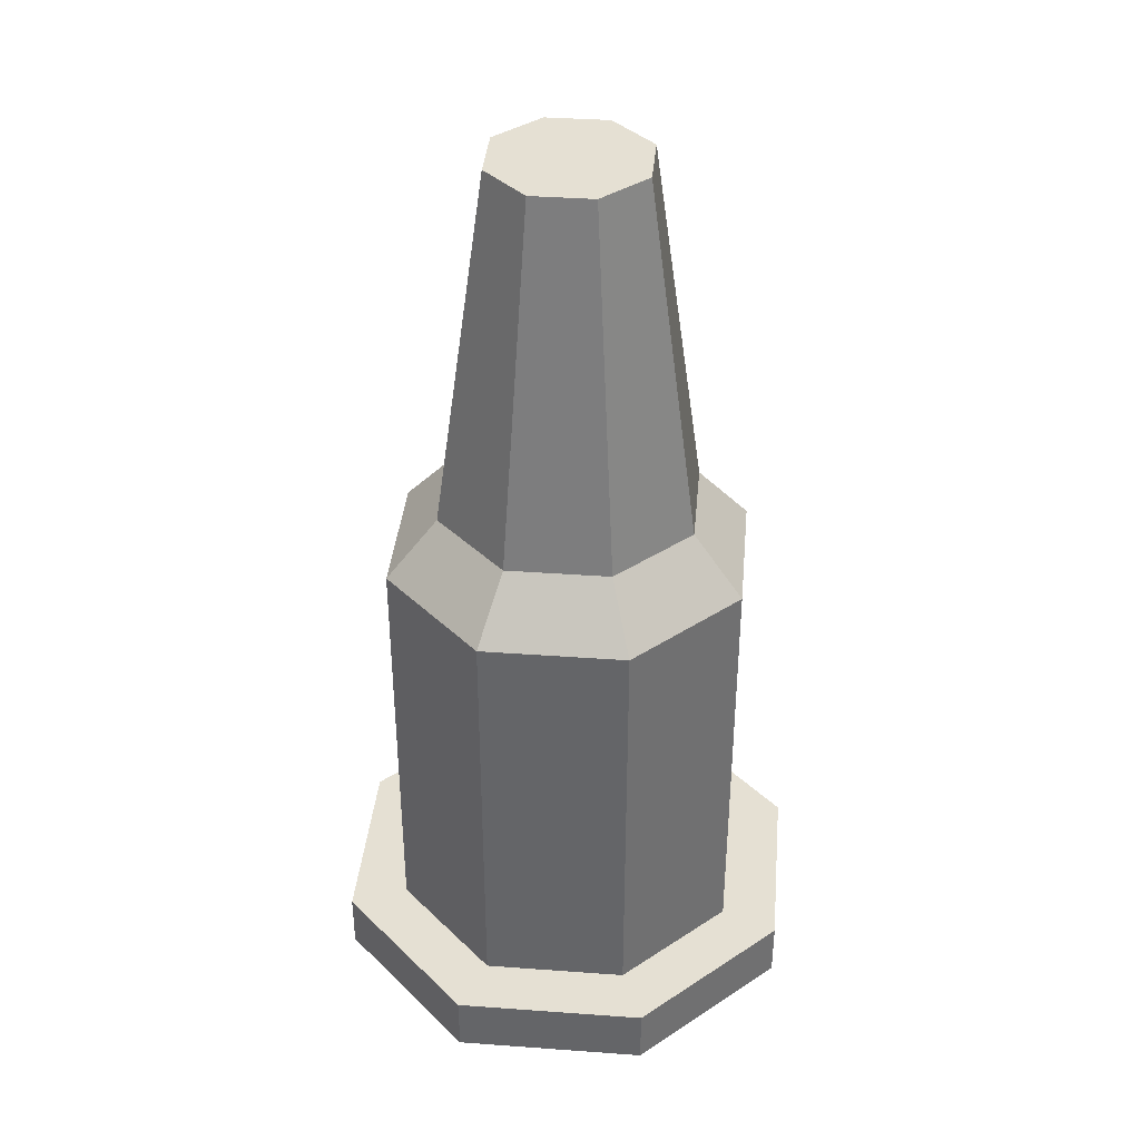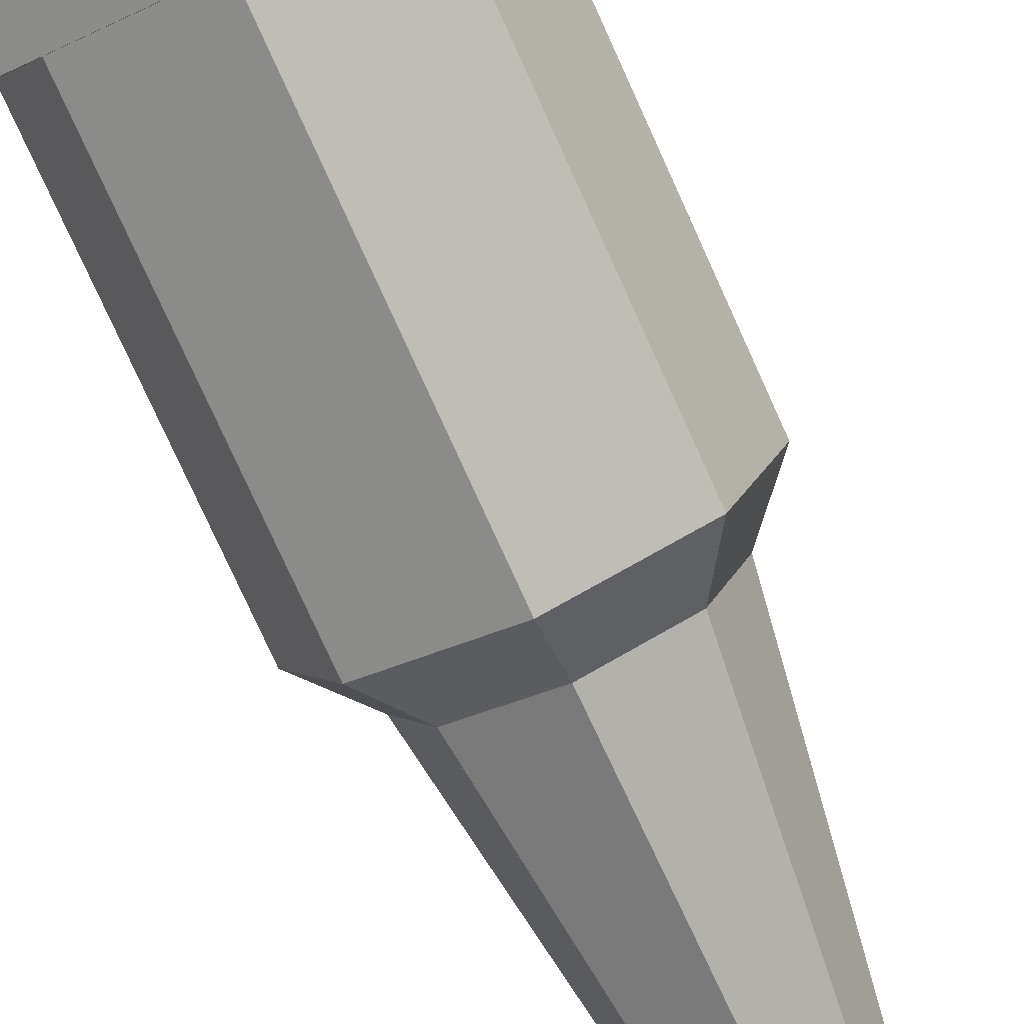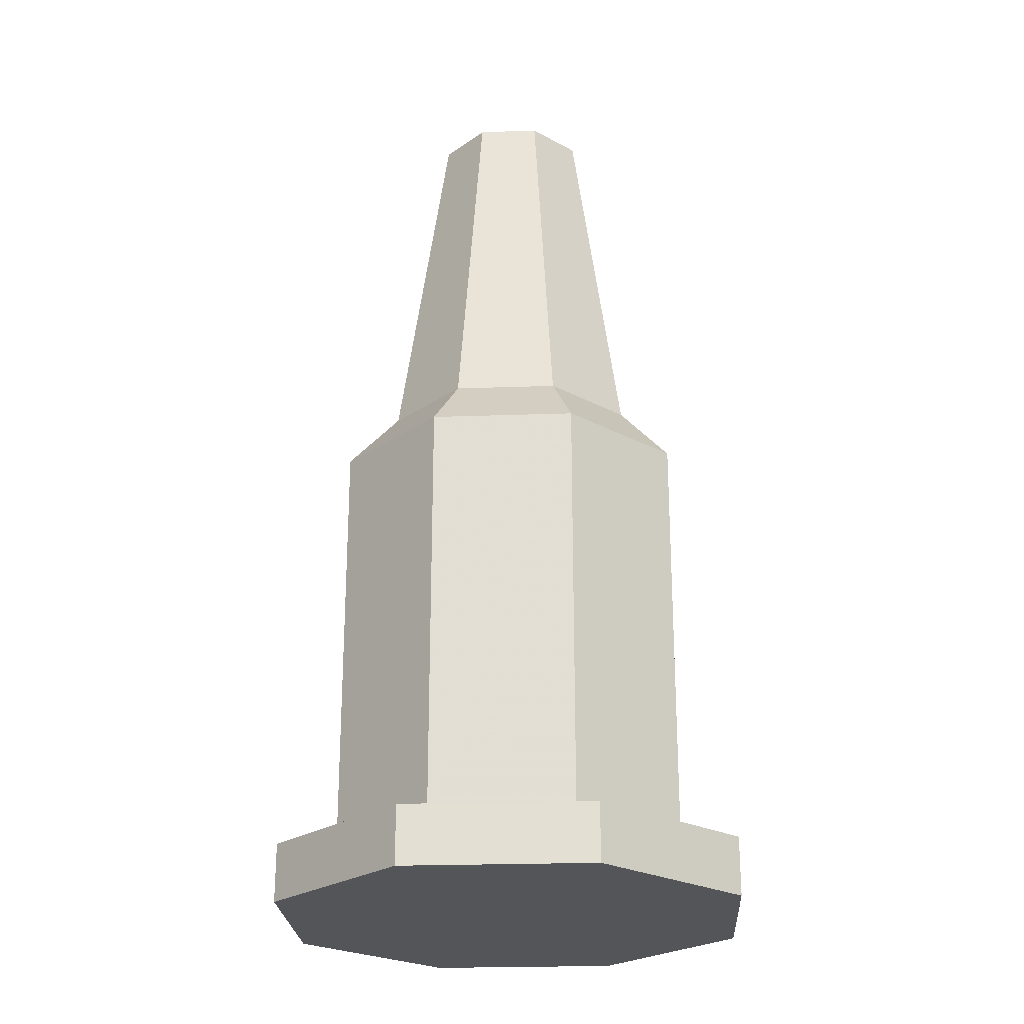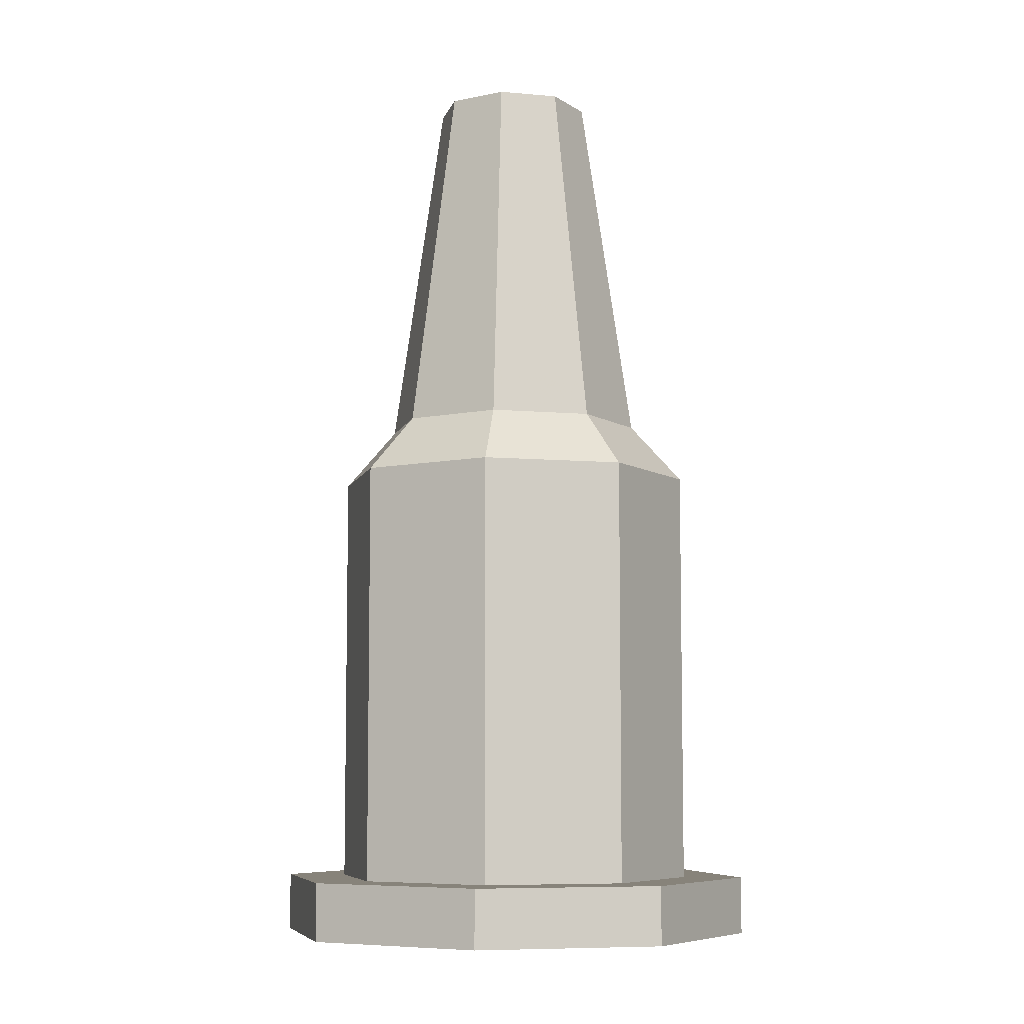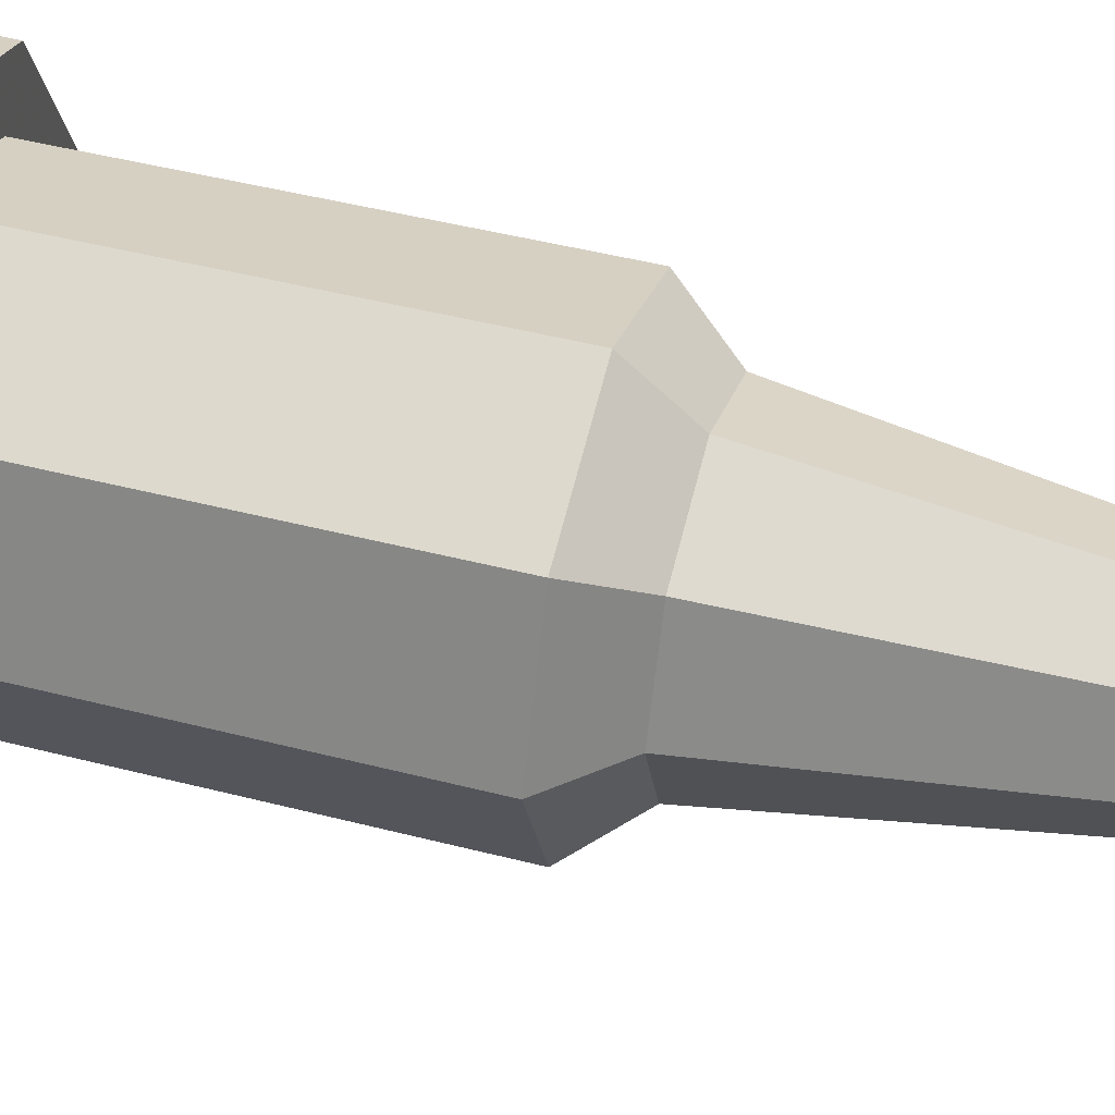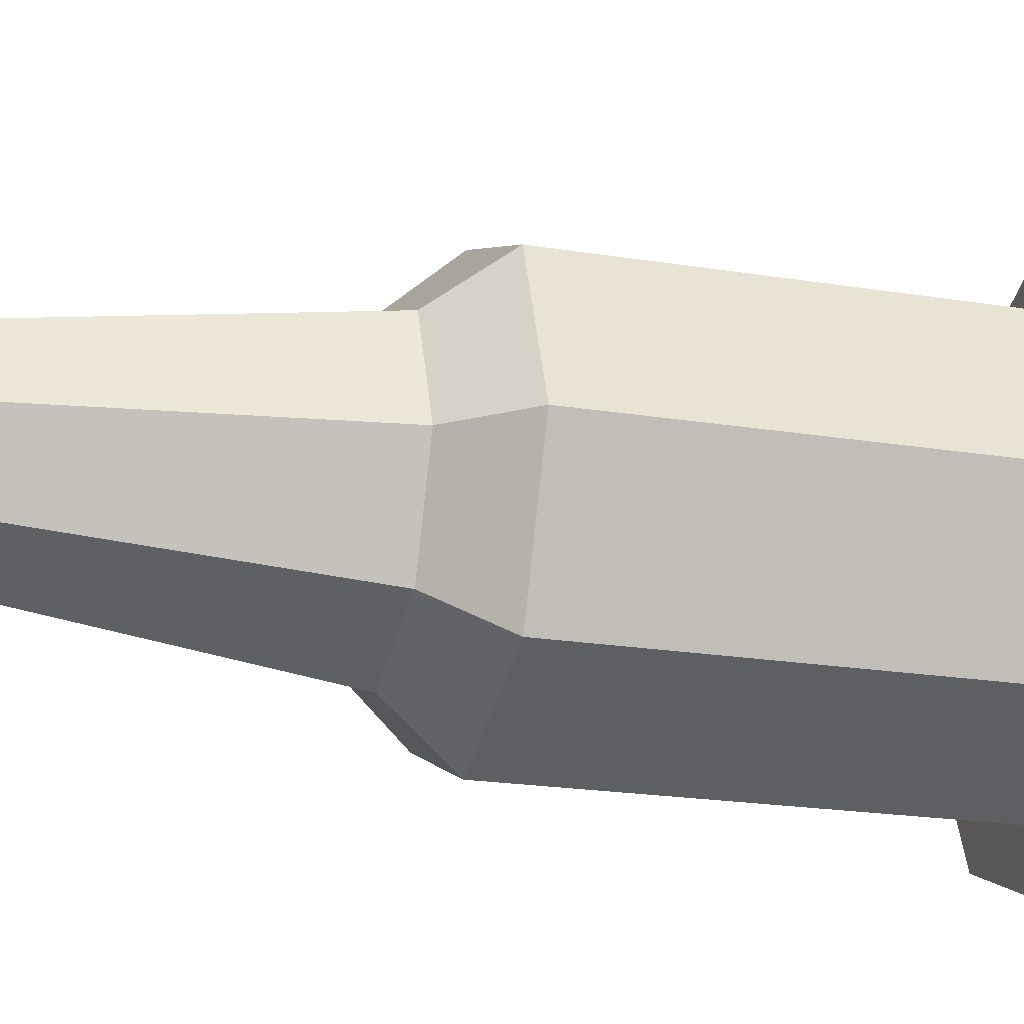
<metadata>
{"format":"obj","ext":"obj","renderer":"f3d","projection":"perspective","resolution":1024,"background":"white","views":[{"elev":37.9,"azim":27.8,"up":"+Z"},{"elev":-78.8,"azim":-155.5,"up":"+Y"},{"elev":-24.4,"azim":-154.2,"up":"+Z"},{"elev":-7.4,"azim":-36.6,"up":"+Z"},{"elev":47.6,"azim":-73.9,"up":"+Y"},{"elev":-20.4,"azim":73.3,"up":"+Y"}]}
</metadata>
<code>
v 0 0.02414 -0
v -0 0.01035 0.1184
v 0.01707 0.01707 -0
v 0.007315 0.007315 0.1184
v 0.02414 -0 -0
v 0.01035 -0 0.1184
v 0.01707 -0.01707 -0
v 0.007315 -0.007315 0.1184
v -0 -0.02414 -0
v -0 -0.01035 0.1184
v -0.01707 -0.01707 -0
v -0.007315 -0.007315 0.1184
v -0.02414 0 -0
v -0.01035 -0 0.1184
v -0.01707 0.01707 -0
v -0.007315 0.007315 0.1184
v 0 0.02414 0.007563
v 0.01707 0.01707 0.007563
v 0.02414 -0 0.007563
v 0.01707 -0.01707 0.007563
v -0 -0.02414 0.007563
v -0.01707 -0.01707 0.007563
v -0.02414 0 0.007563
v -0.01707 0.01707 0.007563
v 0 0.02418 0.0634
v 0.01709 0.01709 0.0634
v 0.02418 -0 0.0634
v 0.01709 -0.01709 0.0634
v -0 -0.02418 0.0634
v -0.01709 -0.01709 0.0634
v -0.02418 0 0.0634
v -0.01709 0.01709 0.0634
v 0 0.01732 0.07102
v 0.01225 0.01225 0.07102
v 0.01732 -0 0.07102
v 0.01225 -0.01225 0.07102
v -0 -0.01732 0.07102
v -0.01225 -0.01225 0.07102
v -0.01732 0 0.07102
v -0.01225 0.01225 0.07102
v 0 0.03201 -0
v 0.02263 0.02263 -0
v 0.02263 0.02263 0.007563
v 0.03201 -0 -0
v 0.03201 -0 0.007563
v 0.02263 -0.02263 -0
v 0.02263 -0.02263 0.007563
v -0 -0.03201 -0
v -0 -0.03201 0.007563
v -0.02263 -0.02263 -0
v -0.02263 -0.02263 0.007563
v -0.03201 0 -0
v -0.03201 0 0.007563
v -0.02263 0.02263 -0
v -0.02263 0.02263 0.007563
v 0 0.03201 0.007563
f 2 34 33
f 34 6 35
f 35 8 36
f 8 37 36
f 10 38 37
f 12 39 38
f 14 10 6
f 14 40 39
f 16 33 40
f 7 11 15
f 18 56 17
f 13 50 52
f 18 45 43
f 1 42 3
f 20 45 19
f 1 54 41
f 5 46 7
f 20 49 47
f 32 17 24
f 31 24 23
f 30 23 22
f 29 22 21
f 28 21 20
f 27 20 19
f 18 27 19
f 17 26 18
f 32 33 25
f 39 32 31
f 38 31 30
f 37 30 29
f 28 37 29
f 27 36 28
f 26 35 27
f 33 26 25
f 55 41 54
f 53 54 52
f 51 52 50
f 49 50 48
f 47 48 46
f 45 46 44
f 43 44 42
f 56 42 41
f 17 55 24
f 7 48 9
f 23 55 53
f 3 44 5
f 13 54 15
f 23 51 22
f 21 51 49
f 9 50 11
f 2 4 34
f 34 4 6
f 35 6 8
f 8 10 37
f 10 12 38
f 12 14 39
f 6 4 14
f 4 2 14
f 2 16 14
f 14 12 10
f 10 8 6
f 14 16 40
f 16 2 33
f 15 1 3
f 3 5 7
f 7 9 11
f 11 13 15
f 15 3 7
f 18 43 56
f 13 11 50
f 18 19 45
f 1 41 42
f 20 47 45
f 1 15 54
f 5 44 46
f 20 21 49
f 32 25 17
f 31 32 24
f 30 31 23
f 29 30 22
f 28 29 21
f 27 28 20
f 18 26 27
f 17 25 26
f 32 40 33
f 39 40 32
f 38 39 31
f 37 38 30
f 28 36 37
f 27 35 36
f 26 34 35
f 33 34 26
f 55 56 41
f 53 55 54
f 51 53 52
f 49 51 50
f 47 49 48
f 45 47 46
f 43 45 44
f 56 43 42
f 17 56 55
f 7 46 48
f 23 24 55
f 3 42 44
f 13 52 54
f 23 53 51
f 21 22 51
f 9 48 50

</code>
